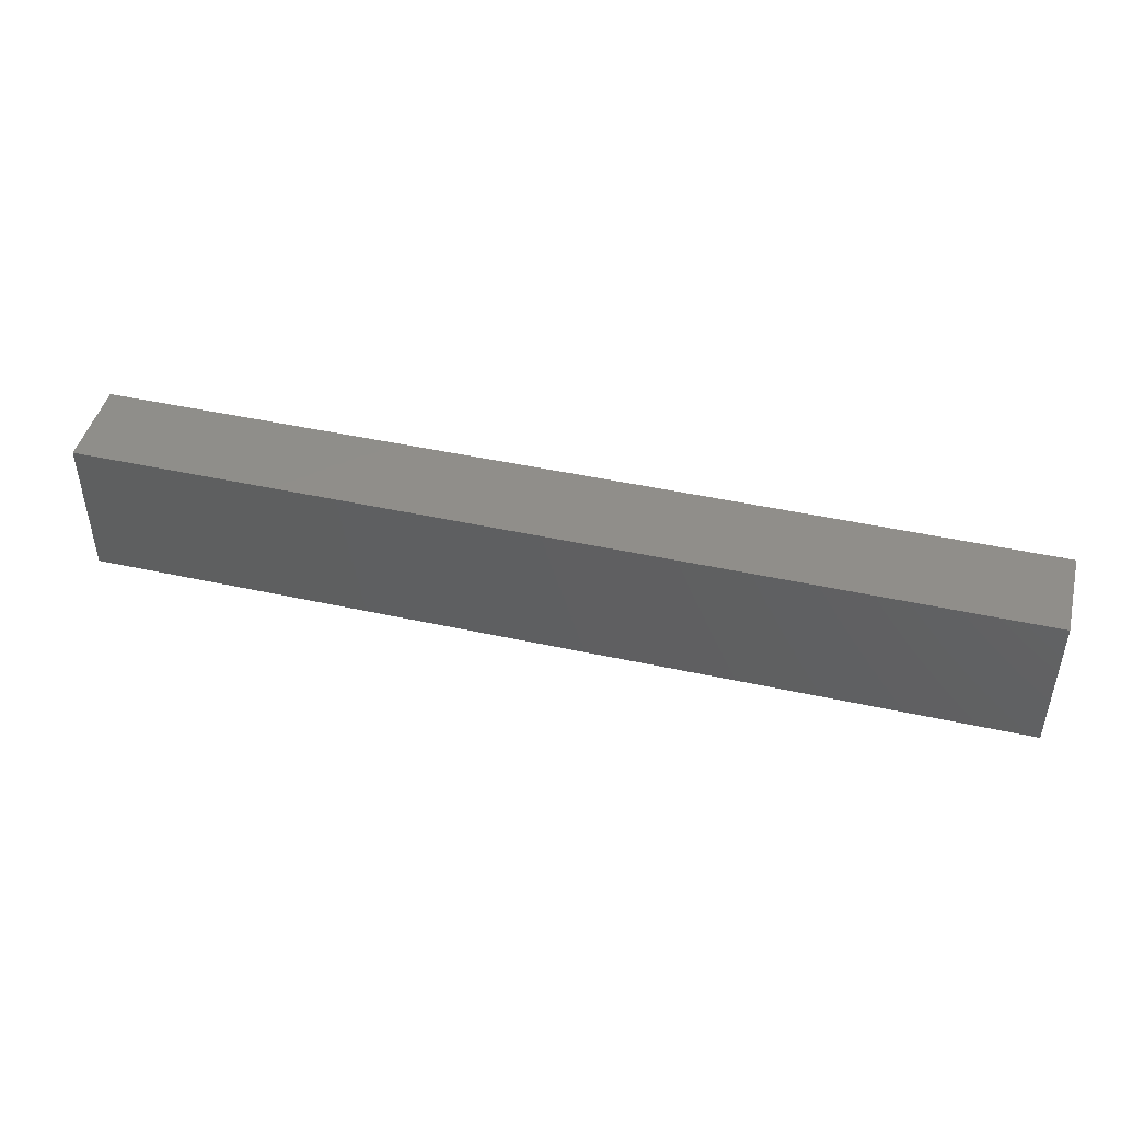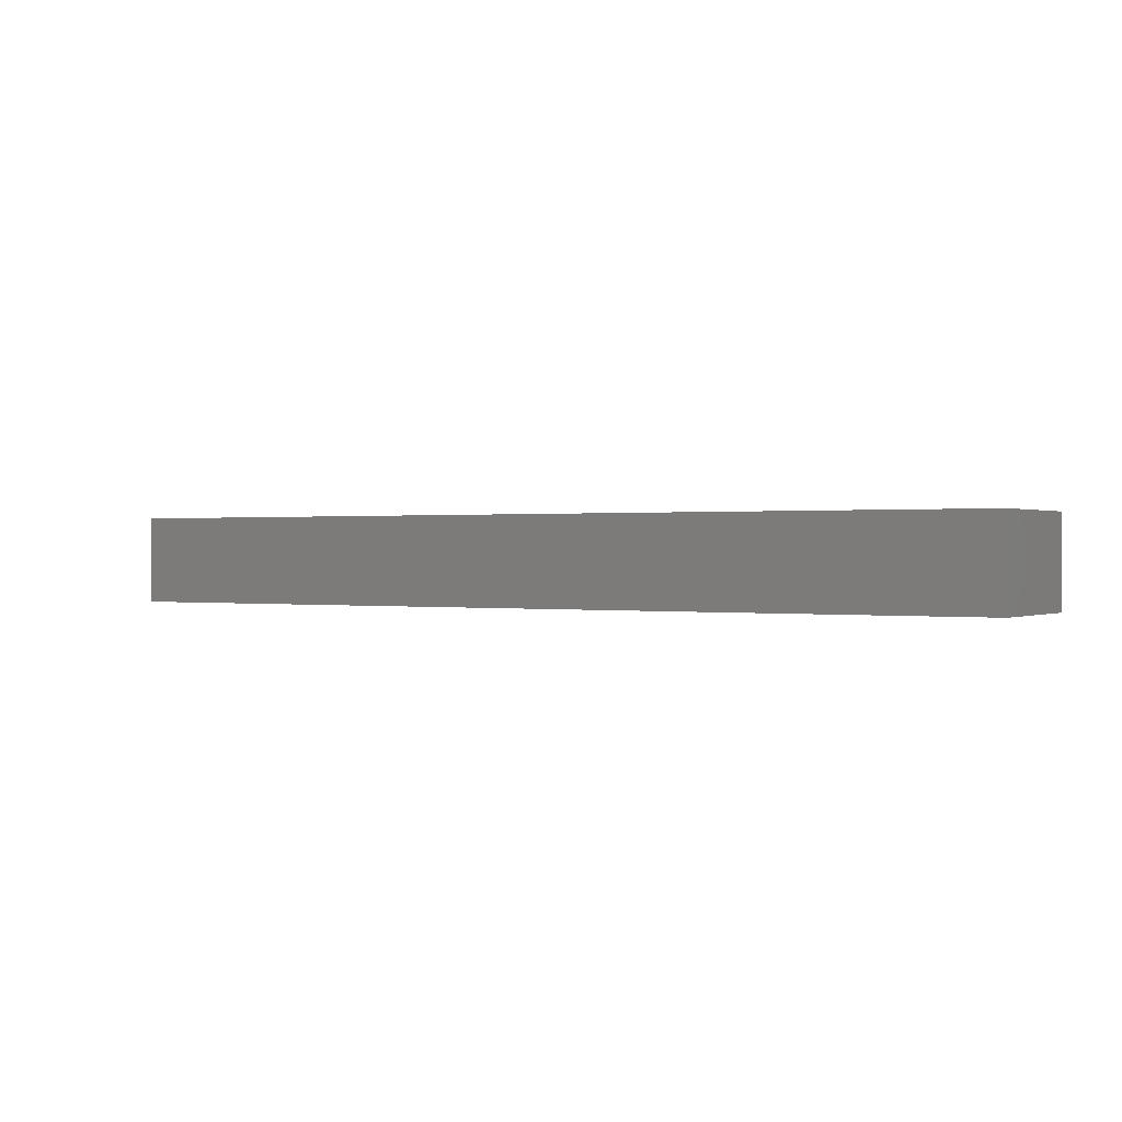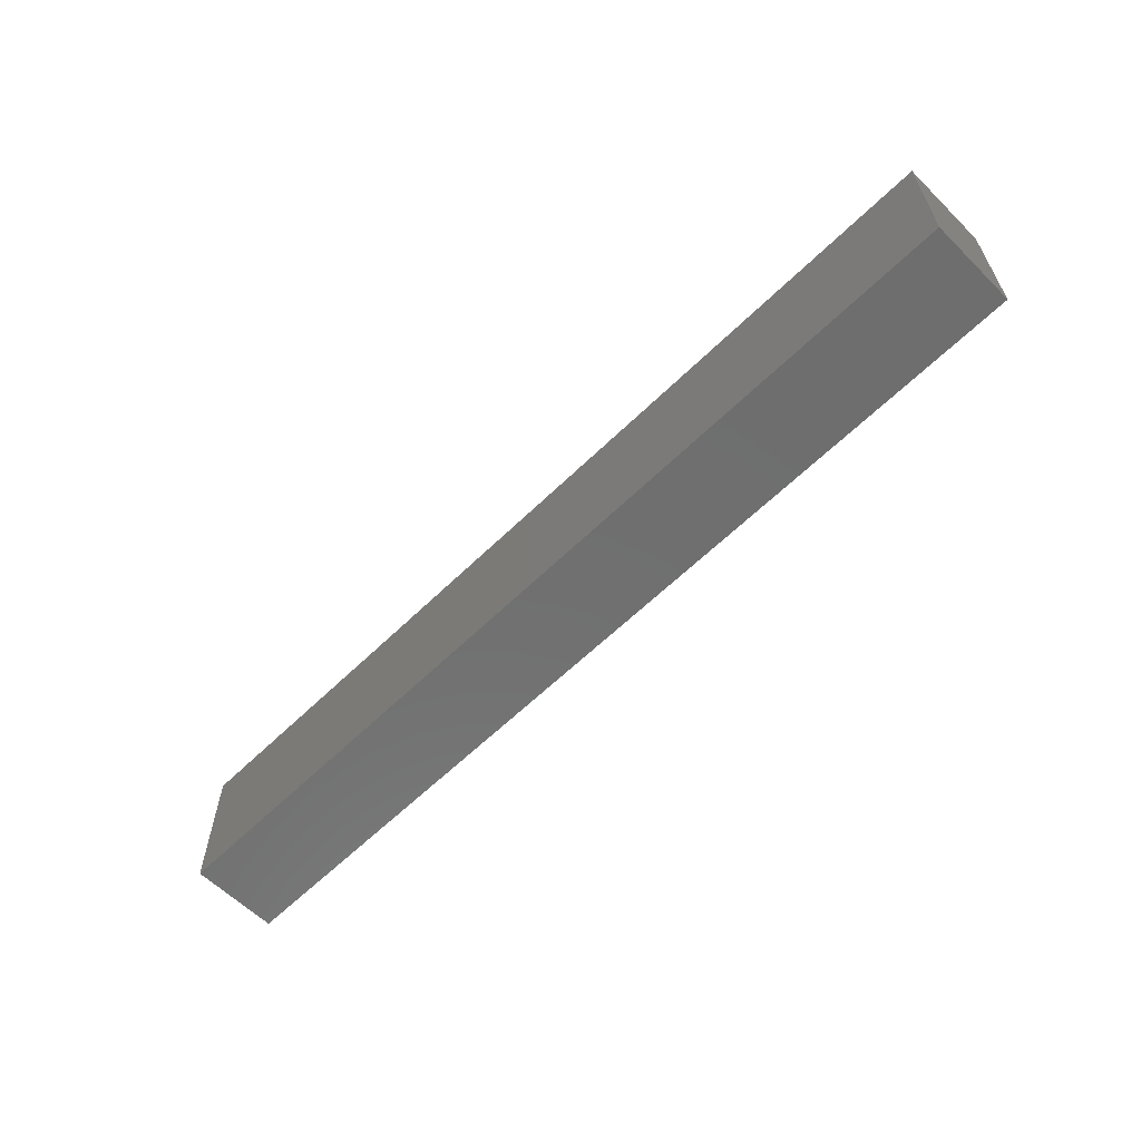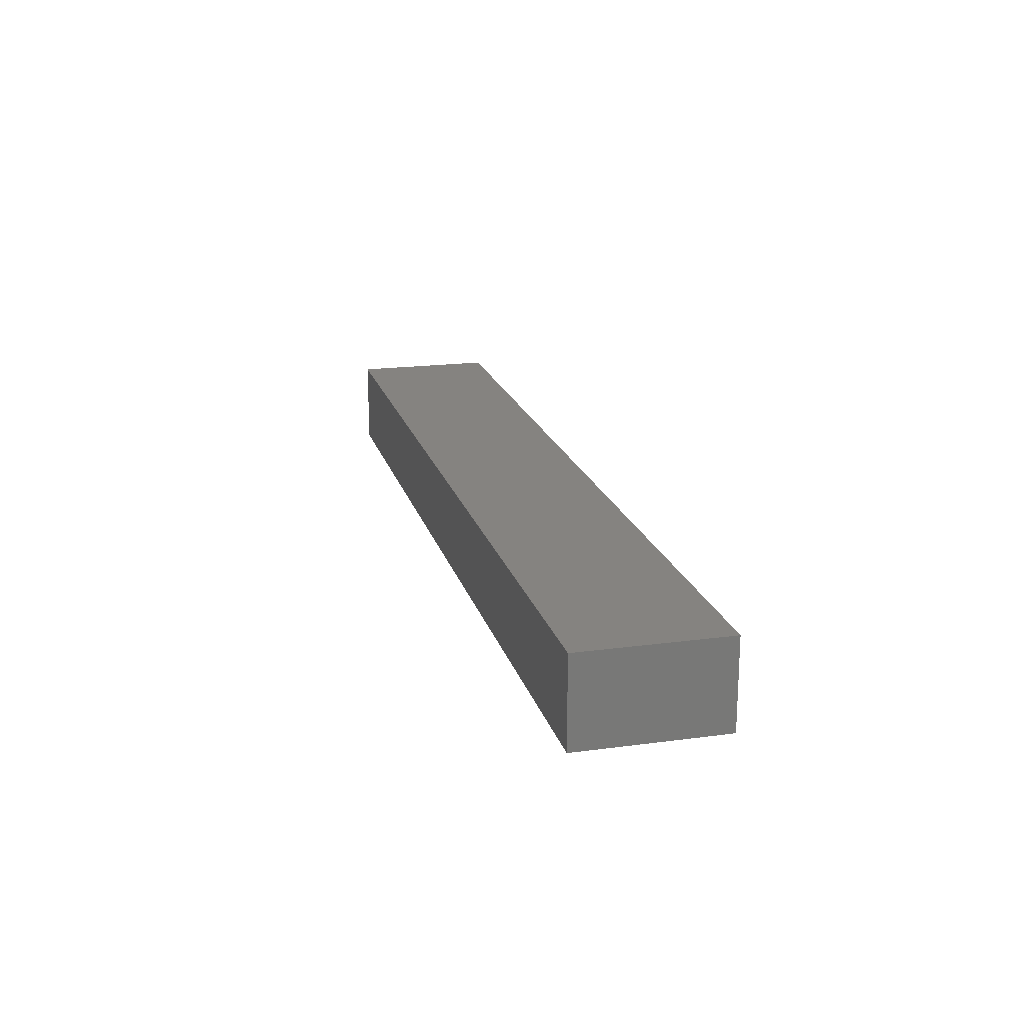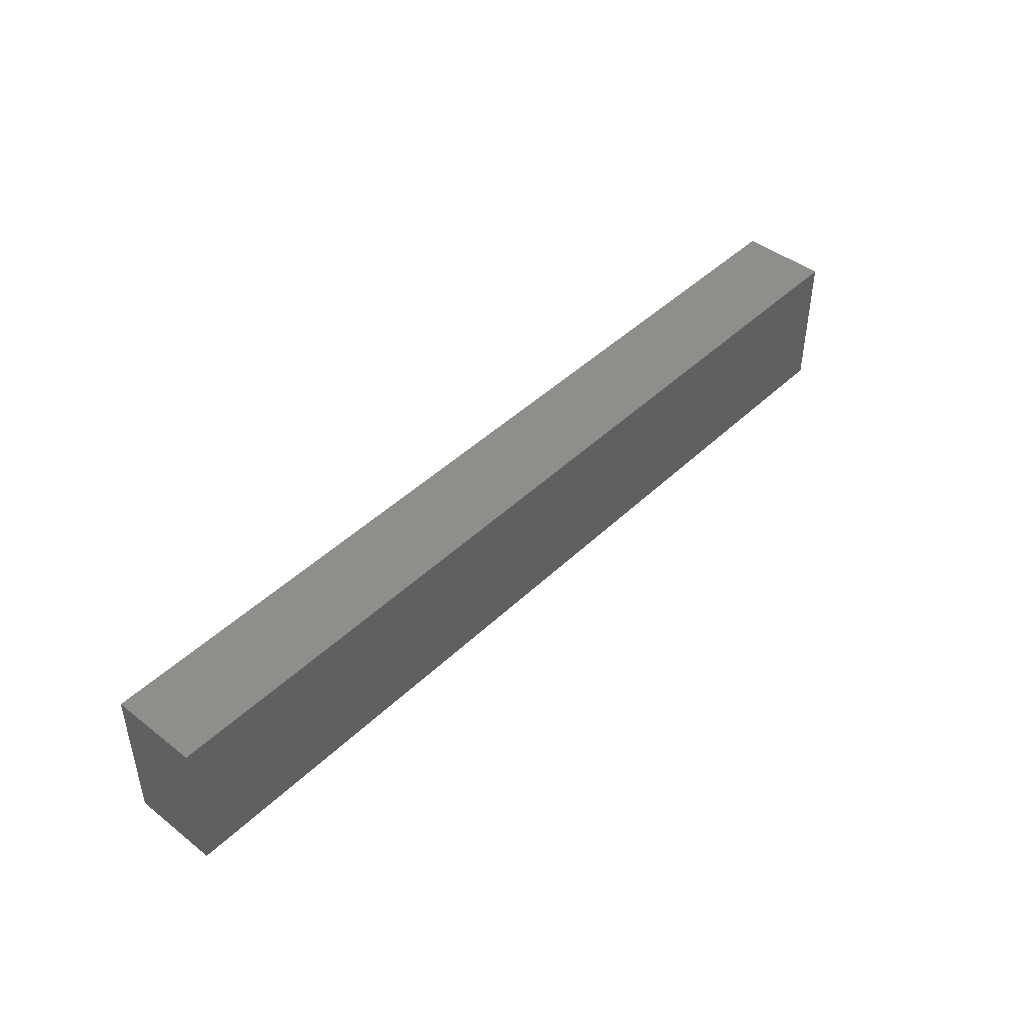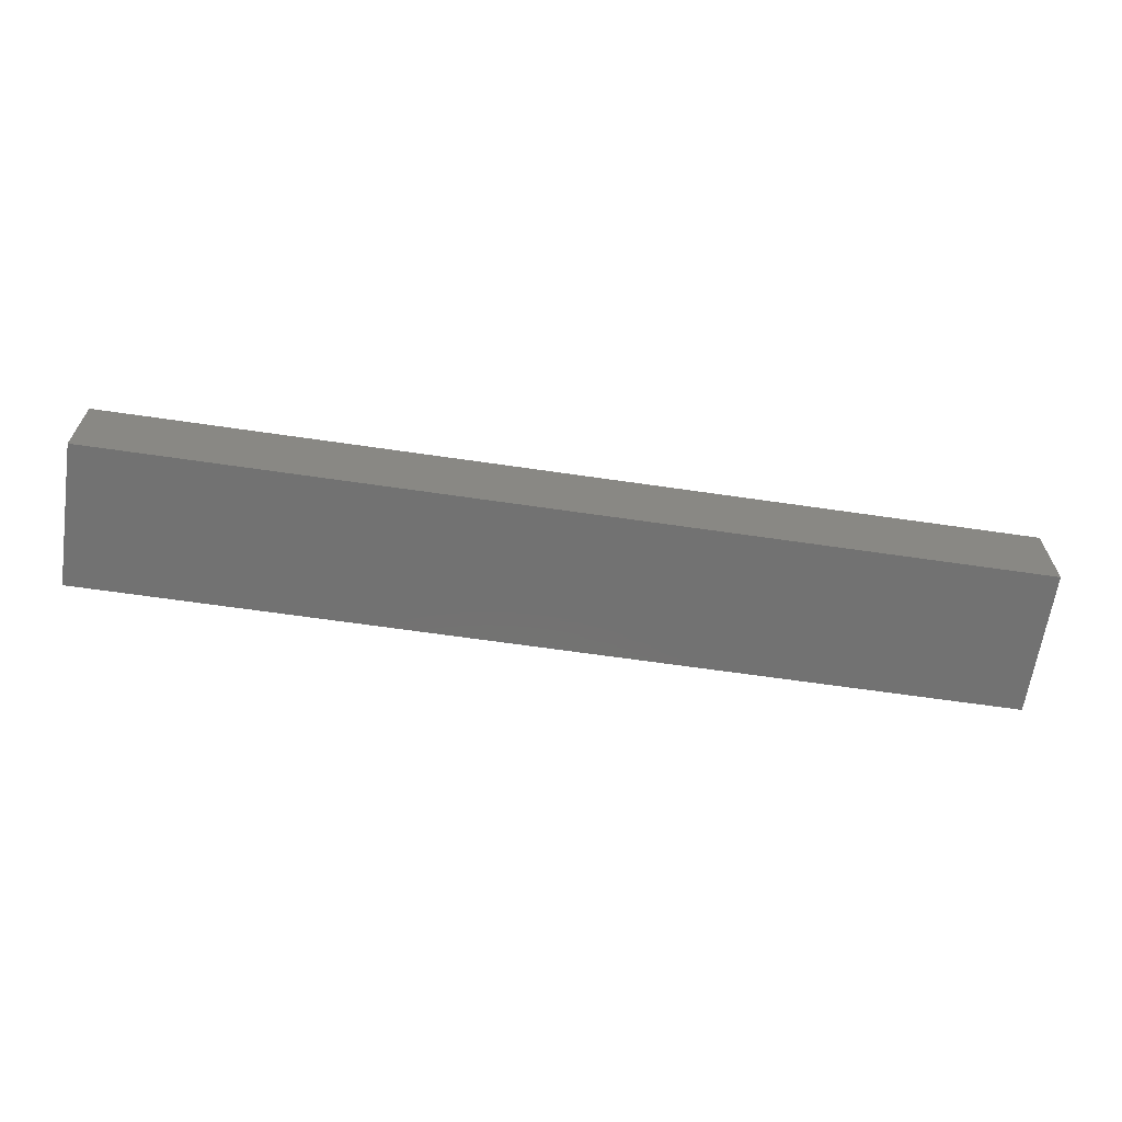
<metadata>
{"format":"stl","ext":"stl","renderer":"f3d","projection":"perspective","resolution":1024,"background":"white","views":[{"elev":45.4,"azim":14.2,"up":"+Z"},{"elev":0.3,"azim":31.6,"up":"+Y"},{"elev":-60.7,"azim":-135.1,"up":"+Z"},{"elev":19.1,"azim":75.7,"up":"+Y"},{"elev":44.5,"azim":132.1,"up":"+Z"},{"elev":-64.3,"azim":171.6,"up":"+Y"}]}
</metadata>
<code>
# stl→obj: 8 verts, 12 faces
v 8.1 1.812 16.93
v 27.26 0 16.93
v 27.26 1.812 16.93
v 8.1 0 16.93
v 8.1 0 13.93
v 27.26 1.812 13.93
v 27.26 0 13.93
v 8.1 1.812 13.93
f 1 2 3
f 2 1 4
f 5 6 7
f 6 5 8
f 5 2 4
f 2 5 7
f 2 6 3
f 6 2 7
f 6 1 3
f 1 6 8
f 5 1 8
f 1 5 4

</code>
